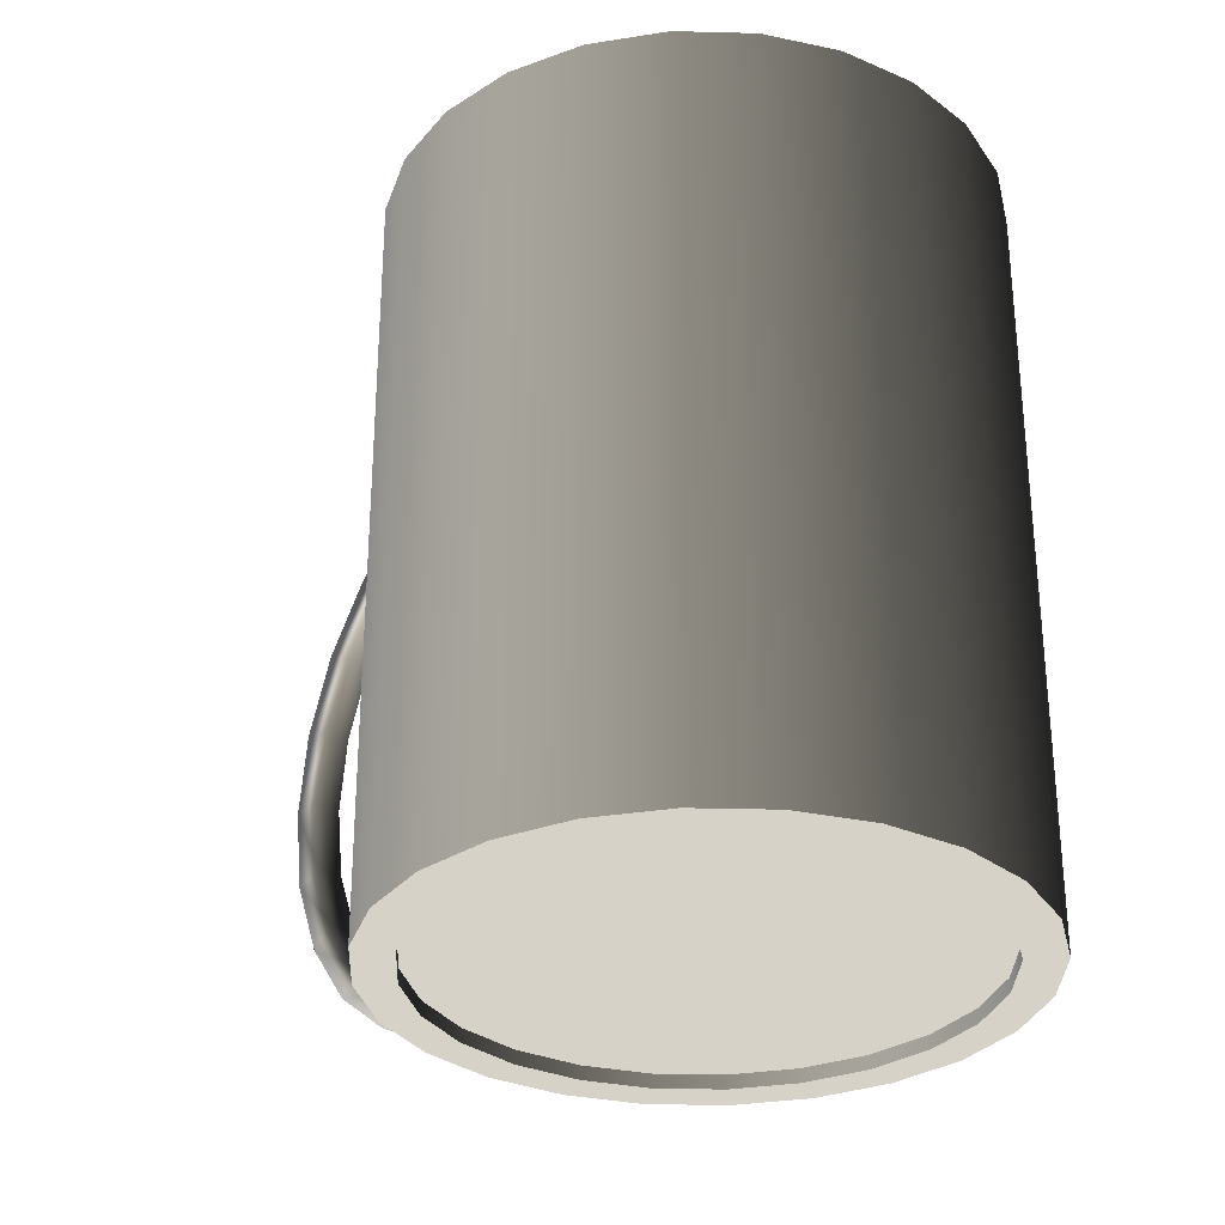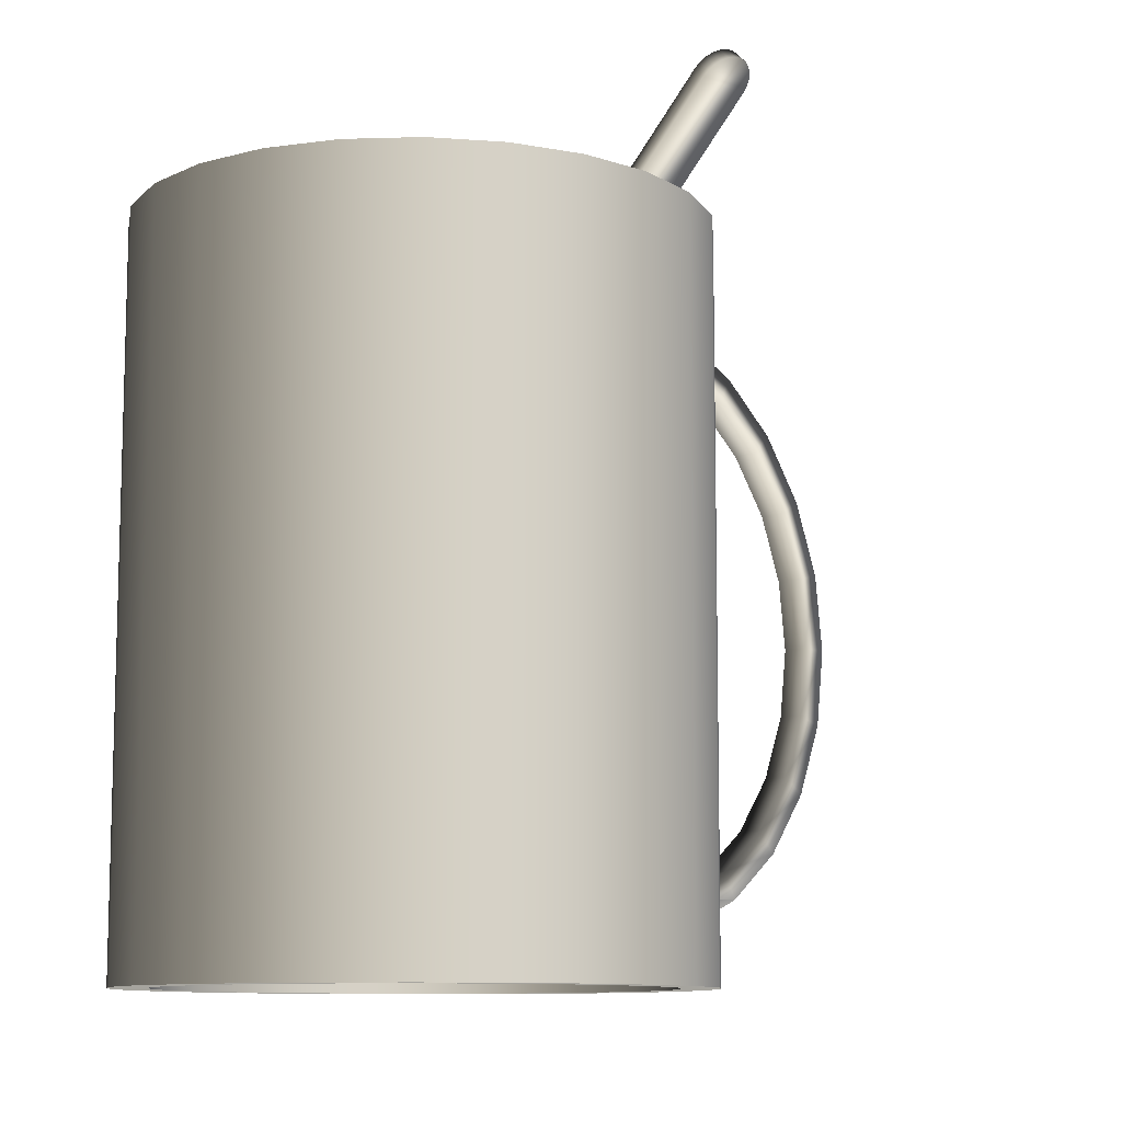
<metadata>
{"format":"obj","ext":"obj","renderer":"f3d","projection":"perspective","resolution":1024,"background":"white","views":[{"elev":-31.0,"azim":-39.6,"up":"+Z"},{"elev":-10.1,"azim":41.8,"up":"+Z"}]}
</metadata>
<code>
v 0.004619 0.01389 -0.05169
v -0.01349 0.01389 -0.05169
v -0.004437 0.01508 -0.05169
v 0.01306 0.0104 -0.05169
v -0.004437 0.01052 -0.05169
v 0.003437 0.009482 -0.05169
v -0.02193 0.0104 -0.05169
v 0.02031 0.004831 -0.05169
v -0.01231 0.009482 -0.05169
v 0.01077 0.006444 -0.05169
v -0.02918 0.004831 -0.05169
v 0.01708 0.001606 -0.05169
v 0.02586 -0.002412 -0.05169
v 0.003437 0.009482 -0.05003
v -0.01231 0.009482 -0.05003
v -0.004437 0.01052 -0.05003
v -0.01965 0.006444 -0.05169
v 0.02191 -0.004694 -0.05169
v 0.01077 0.006444 -0.05003
v -0.01965 0.006444 -0.05003
v -0.02595 0.001606 -0.05169
v 0.02936 -0.01085 -0.05169
v 0.01708 0.001606 -0.05003
v -0.03474 -0.002412 -0.05169
v 0.02495 -0.01203 -0.05169
v -0.02595 0.001606 -0.05003
v -0.03078 -0.004694 -0.05169
v 0.03055 -0.01991 -0.05169
v 0.02191 -0.004694 -0.05003
v -0.03382 -0.01203 -0.05003
v 0.02495 -0.01203 -0.05003
v -0.03823 -0.01085 -0.05169
v 0.02599 -0.01991 -0.05169
v -0.03078 -0.004694 -0.05003
v 0.02599 -0.01991 -0.05003
v -0.03382 -0.01203 -0.05169
v 0.02936 -0.02896 -0.05169
v -0.03486 -0.01991 -0.05003
v -0.03943 -0.01991 -0.05169
v 0.02495 -0.02778 -0.05169
v 0.02495 -0.02778 -0.05003
v -0.03486 -0.01991 -0.05169
v 0.02191 -0.03512 -0.05169
v 0.02586 -0.0374 -0.05169
v -0.03382 -0.02778 -0.05003
v -0.03382 -0.02778 -0.05169
v 0.01708 -0.04142 -0.05169
v -0.03078 -0.03512 -0.05003
v -0.03823 -0.02896 -0.05169
v 0.02031 -0.04465 -0.05169
v 0.02191 -0.03512 -0.05003
v -0.03078 -0.03512 -0.05169
v 0.01077 -0.04626 -0.05169
v -0.02595 -0.04142 -0.05003
v 0.01708 -0.04142 -0.05003
v -0.03474 -0.0374 -0.05169
v 0.01306 -0.05021 -0.05169
v 0.01077 -0.04626 -0.05003
v -0.02595 -0.04142 -0.05169
v 0.003437 -0.04929 -0.05169
v -0.01965 -0.04626 -0.05003
v -0.02918 -0.04465 -0.05169
v -0.004437 -0.05033 -0.05169
v 0.003437 -0.04929 -0.05003
v -0.01965 -0.04626 -0.05169
v 0.004619 -0.0537 -0.05169
v -0.01231 -0.04929 -0.05003
v -0.02193 -0.05021 -0.05169
v -0.01349 -0.0537 -0.05169
v -0.004437 -0.05033 -0.05003
v -0.01231 -0.04929 -0.05169
v -0.004437 -0.0549 -0.05169
v -0.004437 0.01508 -0.04494
v 0.004619 0.01389 0.0378
v 0.01306 0.0104 0.0378
v -0.004437 0.01508 0.0378
v -0.004437 0.01508 0.03469
v 0.02031 0.004831 0.0378
v -0.01349 0.01389 0.0378
v -0.004437 0.01914 -0.04032
v -0.001197 0.01508 -0.04494
v -0.004437 0.01105 0.0378
v 0.003575 0.009993 0.0378
v -0.004437 0.02539 -0.04358
v -0.004437 0.01914 0.03007
v -0.001197 0.01508 0.03469
v -0.001197 0.02539 -0.04358
v -0.02193 0.0104 0.0378
v 0.01104 0.006905 0.0378
v -0.004437 0.03499 -0.0396
v -0.004437 0.02539 0.03333
v -0.001197 0.01914 -0.04032
v 0.003575 0.009993 0.01952
v -0.01245 0.009993 0.0378
v 0.02586 -0.002412 0.0378
v 0.01104 0.006905 0.01952
v 0.01745 0.00198 0.0378
v -0.004437 0.02433 -0.03963
v -0.001197 0.03499 -0.0396
v -0.004437 0.02433 0.02939
v -0.001197 0.01914 0.03007
v -0.001197 0.02433 -0.03963
v -0.001197 0.02539 0.03333
v -0.004437 0.01105 0.01952
v -0.02918 0.004831 0.0378
v 0.01745 0.00198 0.01952
v -0.004437 0.03295 -0.03606
v -0.004437 0.04323 -0.03327
v -0.004437 0.03499 0.02936
v -0.001197 0.02433 0.02939
v -0.001197 0.03499 0.02936
v -0.01245 0.009993 0.01952
v -0.01991 0.006905 0.0378
v 0.02237 -0.004427 0.0378
v 0.02936 -0.01085 0.0378
v -0.02633 0.00198 0.01952
v -0.03474 -0.002412 0.0378
v -0.001197 0.03295 -0.03606
v -0.001197 0.04323 -0.03327
v -0.004437 0.03295 0.02582
v -0.001197 0.03295 0.02582
v -0.01991 0.006905 0.01952
v -0.02633 0.00198 0.0378
v -0.03125 -0.004427 0.01952
v 0.02237 -0.004427 0.01952
v -0.001197 0.04035 -0.03039
v -0.004437 0.04035 -0.03039
v -0.004437 0.04956 -0.02503
v -0.004437 0.04323 0.02303
v -0.001197 0.04323 0.02303
v 0.02546 -0.01189 0.0378
v 0.03055 -0.01991 0.0378
v -0.03823 -0.01085 0.0378
v -0.03125 -0.004427 0.0378
v -0.001197 0.04956 -0.02503
v -0.004437 0.04035 0.02014
v -0.001197 0.04035 0.02014
v 0.02546 -0.01189 0.01952
v -0.004437 0.04603 -0.02299
v -0.001197 0.05354 -0.01543
v -0.004437 0.04956 0.01478
v -0.001197 0.04956 0.01478
v 0.02652 -0.01991 0.0378
v 0.02936 -0.02896 0.0378
v -0.03434 -0.01189 0.01952
v -0.03943 -0.01991 0.0378
v -0.03434 -0.01189 0.0378
v -0.001197 0.04603 -0.02299
v -0.004437 0.05354 -0.01543
v -0.004437 0.04603 0.01274
v -0.03539 -0.01991 0.01952
v 0.02652 -0.01991 0.01952
v -0.001197 0.04959 -0.01437
v -0.004437 0.04959 -0.01437
v -0.004437 0.0549 -0.005123
v -0.004437 0.05354 0.005181
v -0.001197 0.04603 0.01274
v 0.02546 -0.02792 0.0378
v 0.02586 -0.0374 0.0378
v -0.03823 -0.02896 0.0378
v -0.03539 -0.01991 0.0378
v -0.001197 0.0549 -0.005123
v -0.004437 0.04959 0.004124
v -0.001197 0.05354 0.005181
v -0.001197 0.04959 0.004124
v 0.02237 -0.03538 0.0378
v -0.03434 -0.02792 0.01952
v 0.02546 -0.02792 0.01952
v -0.001197 0.05081 -0.005123
v -0.004437 0.05081 -0.005123
v 0.01745 -0.04179 0.0378
v 0.02031 -0.04465 0.0378
v -0.03474 -0.0374 0.0378
v -0.03434 -0.02792 0.0378
v 0.02237 -0.03538 0.01952
v 0.01306 -0.05021 0.0378
v -0.03125 -0.03538 0.01952
v -0.03125 -0.03538 0.0378
v 0.01745 -0.04179 0.01952
v 0.01104 -0.04672 0.0378
v -0.02918 -0.04465 0.0378
v -0.02633 -0.04179 0.0378
v 0.01104 -0.04672 0.01952
v 0.004619 -0.0537 0.0378
v 0.003575 -0.04981 0.0378
v -0.02633 -0.04179 0.01952
v -0.01991 -0.04672 0.01952
v 0.003575 -0.04981 0.01952
v -0.004437 -0.05086 0.0378
v -0.01991 -0.04672 0.0378
v -0.01245 -0.04981 0.01952
v -0.004437 -0.0549 0.0378
v -0.01349 -0.0537 0.0378
v -0.004437 -0.05086 0.01952
v -0.02193 -0.05021 0.0378
v -0.01245 -0.04981 0.0378
v 0.03688 -0.01037 0.04792
v 0.007252 -0.01757 0.01829
v 0.007252 -0.01037 0.01829
v 0.03688 -0.01757 0.04792
v 0.00603 -0.01037 0.01952
v 0.03566 -0.01037 0.04914
v 0.03754 -0.0105 0.04858
v 0.03566 -0.01757 0.04914
v 0.00603 -0.01757 0.01952
v 0.03632 -0.0105 0.0498
v 0.03754 -0.01745 0.04858
v 0.03632 -0.01745 0.0498
v 0.03693 -0.01086 0.05042
v 0.03815 -0.01709 0.04919
v 0.03693 -0.01709 0.05042
v 0.03815 -0.01086 0.04919
v 0.03746 -0.01143 0.05094
v 0.03746 -0.01652 0.05094
v 0.03868 -0.01652 0.04972
v 0.03868 -0.01143 0.04972
v 0.03786 -0.01217 0.05135
v 0.03786 -0.01577 0.05135
v 0.03909 -0.01577 0.05013
v 0.03909 -0.01217 0.05013
v 0.03934 -0.01304 0.05038
v 0.03812 -0.01491 0.0516
v 0.03934 -0.01491 0.05038
v 0.03812 -0.01304 0.0516
v 0.03943 -0.01397 0.05047
v 0.03821 -0.01397 0.05169
g mesh1_mesh1-geometry
f 1 2 3
f 2 1 4
f 2 4 5
f 5 4 6
f 5 7 2
f 6 4 8
f 7 5 9
f 6 8 10
f 7 9 11
f 12 8 13
f 10 8 12
f 14 15 16
f 11 9 17
f 12 13 18
f 15 14 19
f 15 19 20
f 11 17 21
f 18 13 22
f 20 19 23
f 11 21 24
f 18 22 25
f 20 23 26
f 24 21 27
f 25 22 28
f 26 23 29
f 30 29 31
f 24 27 32
f 25 28 33
f 26 29 34
f 34 29 30
f 30 31 35
f 32 27 36
f 33 28 37
f 30 35 38
f 32 36 39
f 33 37 40
f 38 35 41
f 39 36 42
f 43 37 44
f 40 37 43
f 38 41 45
f 39 42 46
f 43 44 47
f 45 41 48
f 39 46 49
f 47 44 50
f 48 41 51
f 49 46 52
f 47 50 53
f 54 51 55
f 48 51 54
f 49 52 56
f 53 50 57
f 54 55 58
f 56 52 59
f 53 57 60
f 54 58 61
f 56 59 62
f 60 57 63
f 61 58 64
f 62 59 65
f 63 57 66
f 61 64 67
f 62 65 68
f 69 63 66
f 67 64 70
f 68 65 71
f 69 66 72
f 68 63 69
f 68 71 63
g mesh1_mesh1-geometry
f 3 2 1
f 4 1 2
f 73 2 3
f 1 74 3
f 4 75 1
f 5 4 2
f 73 76 2
f 77 73 3
f 3 74 77
f 74 1 75
f 75 4 78
f 6 4 5
f 2 7 5
f 79 2 76
f 77 76 73
f 77 73 80
f 73 77 81
f 76 77 74
f 74 75 82
f 8 78 4
f 78 83 75
f 8 4 6
f 6 16 5
f 5 16 6
f 9 5 7
f 2 79 7
f 76 74 79
f 84 80 73
f 85 77 80
f 86 81 77
f 81 87 73
f 83 82 75
f 82 88 74
f 8 13 78
f 89 83 78
f 10 8 6
f 16 6 14
f 14 6 16
f 15 5 16
f 16 5 15
f 5 15 9
f 9 15 5
f 11 9 7
f 88 7 79
f 88 79 74
f 84 90 80
f 84 73 87
f 91 77 85
f 80 92 85
f 86 92 81
f 77 91 86
f 87 81 92
f 83 93 82
f 94 88 82
f 95 78 13
f 13 8 12
f 89 96 83
f 97 89 78
f 12 8 10
f 10 14 6
f 6 14 10
f 16 15 14
f 20 9 15
f 15 9 20
f 17 9 11
f 7 88 11
f 98 80 90
f 90 84 99
f 87 99 84
f 85 100 91
f 101 85 92
f 92 80 102
f 101 92 86
f 103 86 91
f 87 92 99
f 104 82 93
f 93 83 96
f 105 88 94
f 82 104 94
f 95 97 78
f 13 22 95
f 18 13 12
f 96 89 106
f 97 106 89
f 12 19 10
f 10 19 12
f 14 10 19
f 19 10 14
f 19 14 15
f 9 20 17
f 17 20 9
f 20 19 15
f 21 17 11
f 105 11 88
f 98 102 80
f 107 98 90
f 90 99 108
f 91 100 109
f 100 85 110
f 101 110 85
f 102 99 92
f 103 101 86
f 103 91 111
f 104 93 112
f 96 112 93
f 113 105 94
f 112 94 104
f 114 97 95
f 115 95 22
f 22 13 18
f 29 12 18
f 18 12 29
f 106 116 96
f 97 114 106
f 19 12 23
f 23 12 19
f 26 17 20
f 20 17 26
f 23 19 20
f 17 26 21
f 21 26 17
f 24 21 11
f 105 117 11
f 102 98 118
f 107 118 98
f 108 107 90
f 119 108 99
f 100 120 109
f 109 111 91
f 110 121 100
f 101 103 110
f 118 99 102
f 103 111 110
f 122 112 96
f 123 105 113
f 94 112 113
f 115 114 95
f 22 28 115
f 25 22 18
f 12 29 23
f 23 29 12
f 18 31 29
f 29 31 18
f 116 122 96
f 124 116 106
f 125 106 114
f 26 23 20
f 26 27 21
f 21 27 26
f 27 21 24
f 24 11 117
f 117 105 123
f 118 107 126
f 127 107 108
f 108 119 128
f 119 99 118
f 109 120 129
f 120 100 121
f 111 109 130
f 110 111 121
f 122 113 112
f 113 122 123
f 131 114 115
f 132 115 28
f 28 22 25
f 31 18 25
f 25 18 31
f 29 23 26
f 31 29 30
f 116 123 122
f 116 124 123
f 125 124 106
f 114 131 125
f 27 26 34
f 34 26 27
f 32 27 24
f 117 133 24
f 134 117 123
f 127 126 107
f 126 119 118
f 128 127 108
f 135 128 119
f 120 136 129
f 129 130 109
f 121 137 120
f 111 130 121
f 132 131 115
f 28 37 132
f 33 28 25
f 25 35 31
f 31 35 25
f 34 29 26
f 30 29 34
f 35 31 30
f 134 123 124
f 138 124 125
f 138 125 131
f 34 36 27
f 27 36 34
f 36 27 32
f 32 24 133
f 133 117 134
f 127 139 126
f 135 119 126
f 139 127 128
f 135 140 128
f 129 136 141
f 136 120 137
f 130 129 142
f 121 130 137
f 143 131 132
f 144 132 37
f 37 28 33
f 35 25 33
f 33 25 35
f 36 34 30
f 30 34 36
f 38 35 30
f 124 145 134
f 145 124 138
f 131 143 138
f 39 36 32
f 133 146 32
f 147 133 134
f 148 126 139
f 148 135 126
f 149 139 128
f 149 128 140
f 140 135 148
f 136 150 141
f 141 142 129
f 136 137 150
f 130 142 137
f 144 143 132
f 37 44 144
f 40 37 33
f 33 41 35
f 35 41 33
f 30 42 36
f 36 42 30
f 41 35 38
f 42 30 38
f 38 30 42
f 147 134 145
f 151 145 138
f 152 138 143
f 42 36 39
f 39 32 146
f 146 133 147
f 148 139 153
f 154 139 149
f 149 140 155
f 153 140 148
f 141 150 156
f 141 156 142
f 157 150 137
f 137 142 157
f 158 143 144
f 159 144 44
f 44 37 43
f 43 37 40
f 41 33 40
f 40 33 41
f 45 41 38
f 38 46 42
f 42 46 38
f 145 151 147
f 152 151 138
f 143 158 152
f 46 42 39
f 146 160 39
f 161 146 147
f 154 153 139
f 155 154 149
f 162 155 140
f 162 140 153
f 150 163 156
f 164 142 156
f 157 165 150
f 142 164 157
f 166 158 144
f 159 166 144
f 44 50 159
f 47 44 43
f 51 40 43
f 43 40 51
f 40 51 41
f 41 51 40
f 48 41 45
f 46 38 45
f 45 38 46
f 161 147 151
f 167 151 152
f 168 152 158
f 49 46 39
f 49 39 160
f 160 146 161
f 153 154 169
f 170 154 155
f 155 162 156
f 169 162 153
f 156 163 155
f 163 150 165
f 164 156 162
f 157 164 165
f 158 166 168
f 171 166 159
f 172 159 50
f 50 44 47
f 55 43 47
f 47 43 55
f 43 55 51
f 51 55 43
f 51 41 48
f 52 45 48
f 48 45 52
f 45 52 46
f 46 52 45
f 151 167 161
f 168 167 152
f 52 46 49
f 160 173 49
f 174 160 161
f 170 169 154
f 163 170 155
f 164 162 169
f 165 169 163
f 165 164 169
f 175 168 166
f 166 171 175
f 172 171 159
f 172 50 176
f 53 50 47
f 53 55 47
f 47 55 53
f 55 51 54
f 54 51 48
f 48 59 52
f 52 59 48
f 174 161 167
f 177 167 168
f 56 52 49
f 56 49 173
f 173 160 178
f 178 160 174
f 170 163 169
f 175 177 168
f 179 175 171
f 180 171 172
f 57 176 50
f 176 180 172
f 57 50 53
f 55 53 58
f 58 53 55
f 58 55 54
f 59 48 54
f 54 48 59
f 59 52 56
f 167 177 174
f 173 181 56
f 182 173 178
f 178 174 177
f 179 177 175
f 179 171 183
f 180 183 171
f 176 57 184
f 185 180 176
f 60 57 53
f 60 58 53
f 53 58 60
f 61 58 54
f 61 59 54
f 54 59 61
f 62 59 56
f 62 56 181
f 181 173 182
f 182 178 186
f 177 186 178
f 186 177 179
f 183 187 179
f 183 180 188
f 66 184 57
f 184 189 176
f 185 188 180
f 189 185 176
f 63 57 60
f 58 60 64
f 64 60 58
f 64 58 61
f 59 61 65
f 65 61 59
f 65 59 62
f 62 181 68
f 190 181 182
f 182 186 190
f 187 186 179
f 191 187 183
f 188 191 183
f 184 66 192
f 66 57 63
f 193 189 184
f 188 185 194
f 189 194 185
f 63 64 60
f 60 64 63
f 67 64 61
f 67 65 61
f 61 65 67
f 68 65 62
f 195 68 181
f 195 181 190
f 187 190 186
f 191 196 187
f 194 191 188
f 72 192 66
f 192 193 184
f 66 63 69
f 193 195 189
f 194 189 191
f 64 63 70
f 70 63 64
f 70 64 67
f 65 67 71
f 71 67 65
f 71 65 68
f 68 195 69
f 196 195 190
f 190 187 196
f 196 191 189
f 192 72 193
f 72 66 69
f 69 63 68
f 189 195 196
f 193 69 195
f 71 70 63
f 63 70 71
f 70 71 67
f 67 71 70
f 63 71 68
f 69 193 72
g mesh1_mesh1-geometry
f 3 2 73
f 3 74 1
f 1 75 4
f 2 76 73
f 3 73 77
f 77 74 3
f 75 1 74
f 78 4 75
f 76 2 79
f 73 76 77
f 74 77 76
f 4 78 8
f 7 79 2
f 78 13 8
f 79 7 88
f 13 78 95
f 11 88 7
f 95 22 13
f 88 11 105
f 22 95 115
f 11 117 105
f 115 28 22
f 117 11 24
f 28 115 132
f 24 133 117
f 132 37 28
f 133 24 32
f 37 132 144
f 32 146 133
f 144 44 37
f 146 32 39
f 44 144 159
f 39 160 146
f 159 50 44
f 160 39 49
f 50 159 172
f 49 173 160
f 176 50 172
f 173 49 56
f 50 176 57
f 56 181 173
f 184 57 176
f 181 56 62
f 57 184 66
f 68 181 62
f 192 66 184
f 181 68 195
f 66 192 72
f 69 195 68
f 193 72 192
f 195 69 193
f 72 193 69
g mesh1_mesh1-geometry
f 80 73 77
f 81 77 73
f 82 75 74
f 75 83 78
f 79 74 76
f 73 80 84
f 80 77 85
f 77 81 86
f 73 87 81
f 75 82 83
f 74 88 82
f 78 83 89
f 74 79 88
f 80 90 84
f 87 73 84
f 85 77 91
f 85 92 80
f 81 92 86
f 86 91 77
f 92 81 87
f 82 88 94
f 78 89 97
f 90 80 98
f 99 84 90
f 84 99 87
f 91 100 85
f 92 85 101
f 102 80 92
f 86 92 101
f 91 86 103
f 99 92 87
f 94 88 105
f 78 97 95
f 80 102 98
f 90 98 107
f 108 99 90
f 109 100 91
f 110 85 100
f 85 110 101
f 92 99 102
f 86 101 103
f 111 91 103
f 94 105 113
f 95 97 114
f 118 98 102
f 98 118 107
f 90 107 108
f 99 108 119
f 109 120 100
f 91 111 109
f 100 121 110
f 110 103 101
f 102 99 118
f 110 111 103
f 113 105 123
f 95 114 115
f 123 105 117
f 126 107 118
f 108 107 127
f 128 119 108
f 118 99 119
f 129 120 109
f 121 100 120
f 130 109 111
f 121 111 110
f 115 114 131
f 123 117 134
f 107 126 127
f 118 119 126
f 108 127 128
f 119 128 135
f 129 136 120
f 109 130 129
f 120 137 121
f 121 130 111
f 115 131 132
f 134 117 133
f 126 139 127
f 126 119 135
f 128 127 139
f 128 140 135
f 141 136 129
f 137 120 136
f 142 129 130
f 137 130 121
f 132 131 143
f 134 133 147
f 139 126 148
f 126 135 148
f 128 139 149
f 140 128 149
f 148 135 140
f 141 150 136
f 129 142 141
f 150 137 136
f 137 142 130
f 132 143 144
f 147 133 146
f 153 139 148
f 149 139 154
f 155 140 149
f 148 140 153
f 156 150 141
f 142 156 141
f 137 150 157
f 157 142 137
f 144 143 158
f 147 146 161
f 139 153 154
f 149 154 155
f 140 155 162
f 153 140 162
f 156 163 150
f 156 142 164
f 150 165 157
f 157 164 142
f 144 158 166
f 144 166 159
f 161 146 160
f 169 154 153
f 155 154 170
f 156 162 155
f 153 162 169
f 155 163 156
f 165 150 163
f 162 156 164
f 165 164 157
f 159 166 171
f 161 160 174
f 154 169 170
f 155 170 163
f 169 162 164
f 163 169 165
f 169 164 165
f 159 171 172
f 178 160 173
f 174 160 178
f 169 163 170
f 172 171 180
f 172 180 176
f 178 173 182
f 176 180 185
f 182 173 181
f 176 189 184
f 176 185 189
f 182 181 190
f 184 189 193
f 190 181 195
f 184 193 192
f 189 195 193
f 190 195 196
f 196 195 189
g mesh1_mesh1-geometry
f 82 93 83
f 83 96 89
f 93 82 104
f 96 83 93
f 94 104 82
f 106 89 96
f 89 106 97
f 104 94 112
f 106 114 97
f 113 112 94
f 114 106 125
f 112 113 122
f 123 122 113
f 122 123 116
f 123 124 116
f 125 131 114
f 124 123 134
f 131 125 138
f 134 145 124
f 138 143 131
f 145 134 147
f 143 138 152
f 147 151 145
f 152 158 143
f 151 147 161
f 158 152 168
f 168 166 158
f 161 167 151
f 166 168 175
f 175 171 166
f 167 161 174
f 171 175 179
f 174 177 167
f 177 174 178
f 183 171 179
f 171 183 180
f 186 178 182
f 178 186 177
f 188 180 183
f 180 188 185
f 190 186 182
f 194 185 188
f 185 194 189
f 186 190 187
f 187 196 191
f 191 189 194
f 196 187 190
f 189 191 196
g mesh1_mesh1-geometry
f 112 93 104
f 93 112 96
f 96 116 106
f 96 112 122
f 96 122 116
f 106 116 124
f 106 124 125
f 125 124 138
f 138 124 145
f 138 145 151
f 138 151 152
f 152 151 167
f 152 167 168
f 168 167 177
f 168 177 175
f 175 177 179
f 179 177 186
f 179 187 183
f 179 186 187
f 183 187 191
f 183 191 188
f 188 191 194
g mesh2_mesh2-geometry
f 197 198 199
f 198 197 200
f 198 201 199
f 199 202 197
f 200 197 203
f 204 198 200
f 201 198 205
f 202 199 201
f 206 197 202
f 197 206 203
f 200 203 207
f 198 204 205
f 200 208 204
f 204 201 205
f 201 204 202
f 202 208 206
f 209 203 206
f 207 203 210
f 208 200 207
f 202 204 208
f 206 208 211
f 203 209 212
f 206 211 209
f 210 203 212
f 211 207 210
f 207 211 208
f 213 212 209
f 209 211 214
f 210 212 215
f 210 214 211
f 212 213 216
f 209 214 213
f 215 212 216
f 214 210 215
f 217 216 213
f 213 214 218
f 215 216 219
f 215 218 214
f 216 217 220
f 213 218 217
f 219 216 220
f 218 215 219
f 217 221 220
f 217 218 222
f 219 220 223
f 223 218 219
f 221 217 224
f 223 220 221
f 218 223 222
f 217 222 224
f 224 225 221
f 223 221 225
f 225 222 223
f 224 222 226
f 225 224 226
f 222 225 226
g mesh2_mesh2-geometry
f 199 198 197
f 200 197 198
f 199 201 198
f 197 202 199
f 203 197 200
f 200 198 204
f 205 198 201
f 201 199 202
f 202 197 206
f 203 206 197
f 207 203 200
f 205 204 198
f 204 208 200
f 205 201 204
f 202 204 201
f 206 208 202
f 206 203 209
f 210 203 207
f 207 200 208
f 208 204 202
f 211 208 206
f 212 209 203
f 209 211 206
f 212 203 210
f 210 207 211
f 208 211 207
f 209 212 213
f 214 211 209
f 215 212 210
f 211 214 210
f 216 213 212
f 213 214 209
f 216 212 215
f 215 210 214
f 213 216 217
f 218 214 213
f 219 216 215
f 214 218 215
f 220 217 216
f 217 218 213
f 220 216 219
f 219 215 218
f 220 221 217
f 222 218 217
f 223 220 219
f 219 218 223
f 224 217 221
f 221 220 223
f 222 223 218
f 224 222 217
f 221 225 224
f 225 221 223
f 223 222 225
f 226 222 224
f 226 224 225
f 226 225 222

</code>
